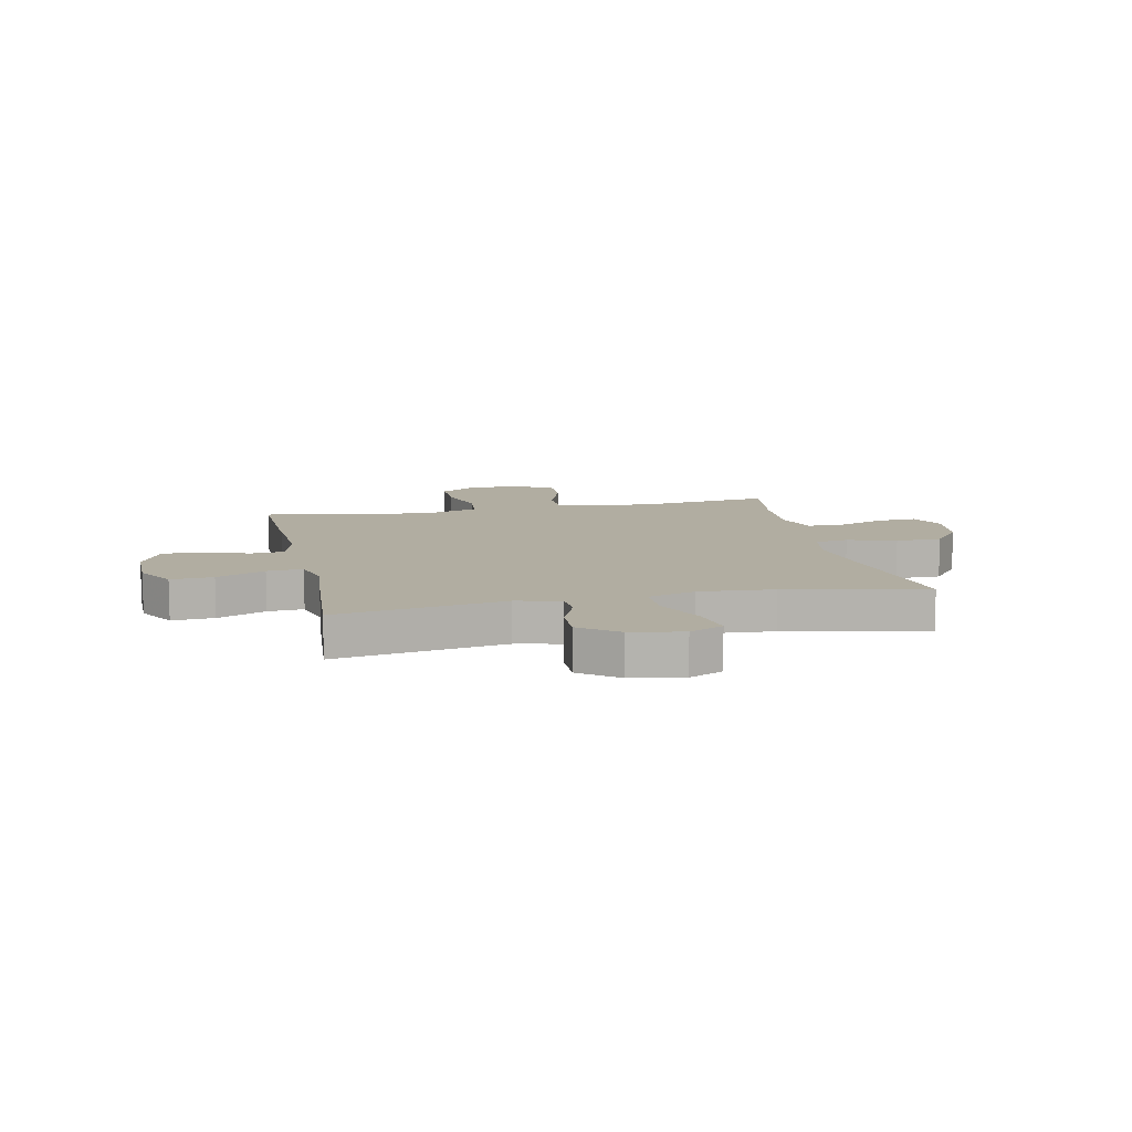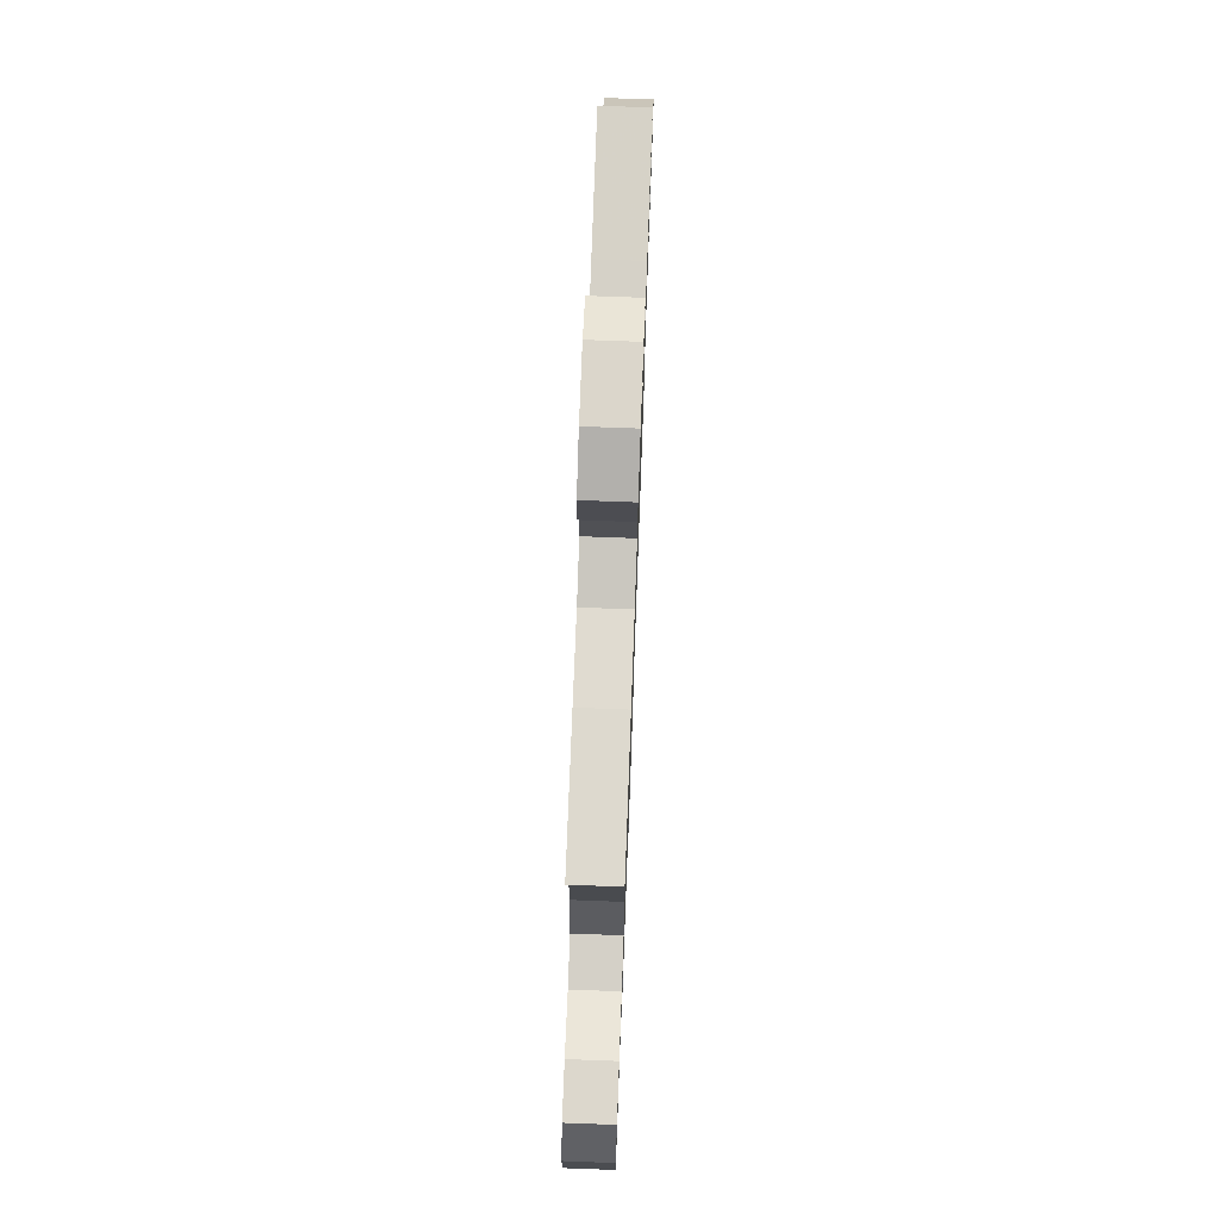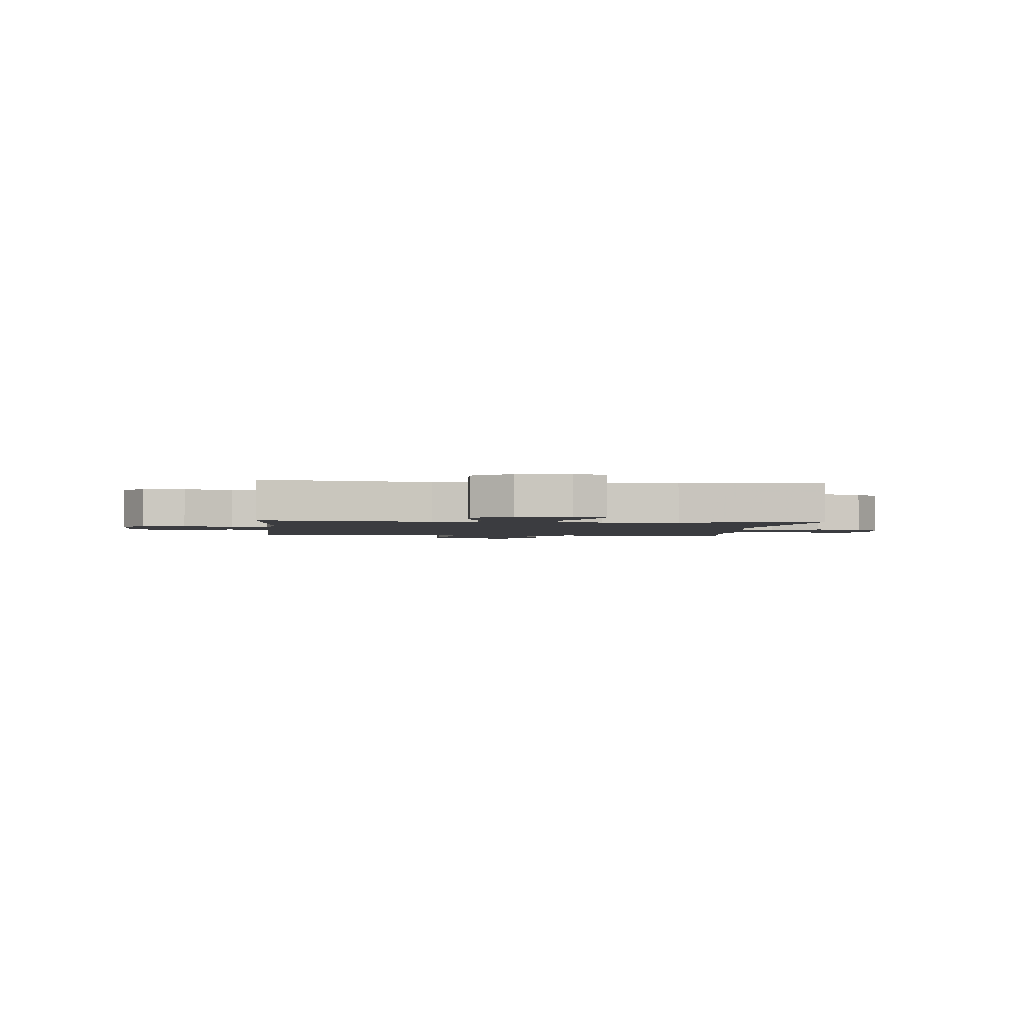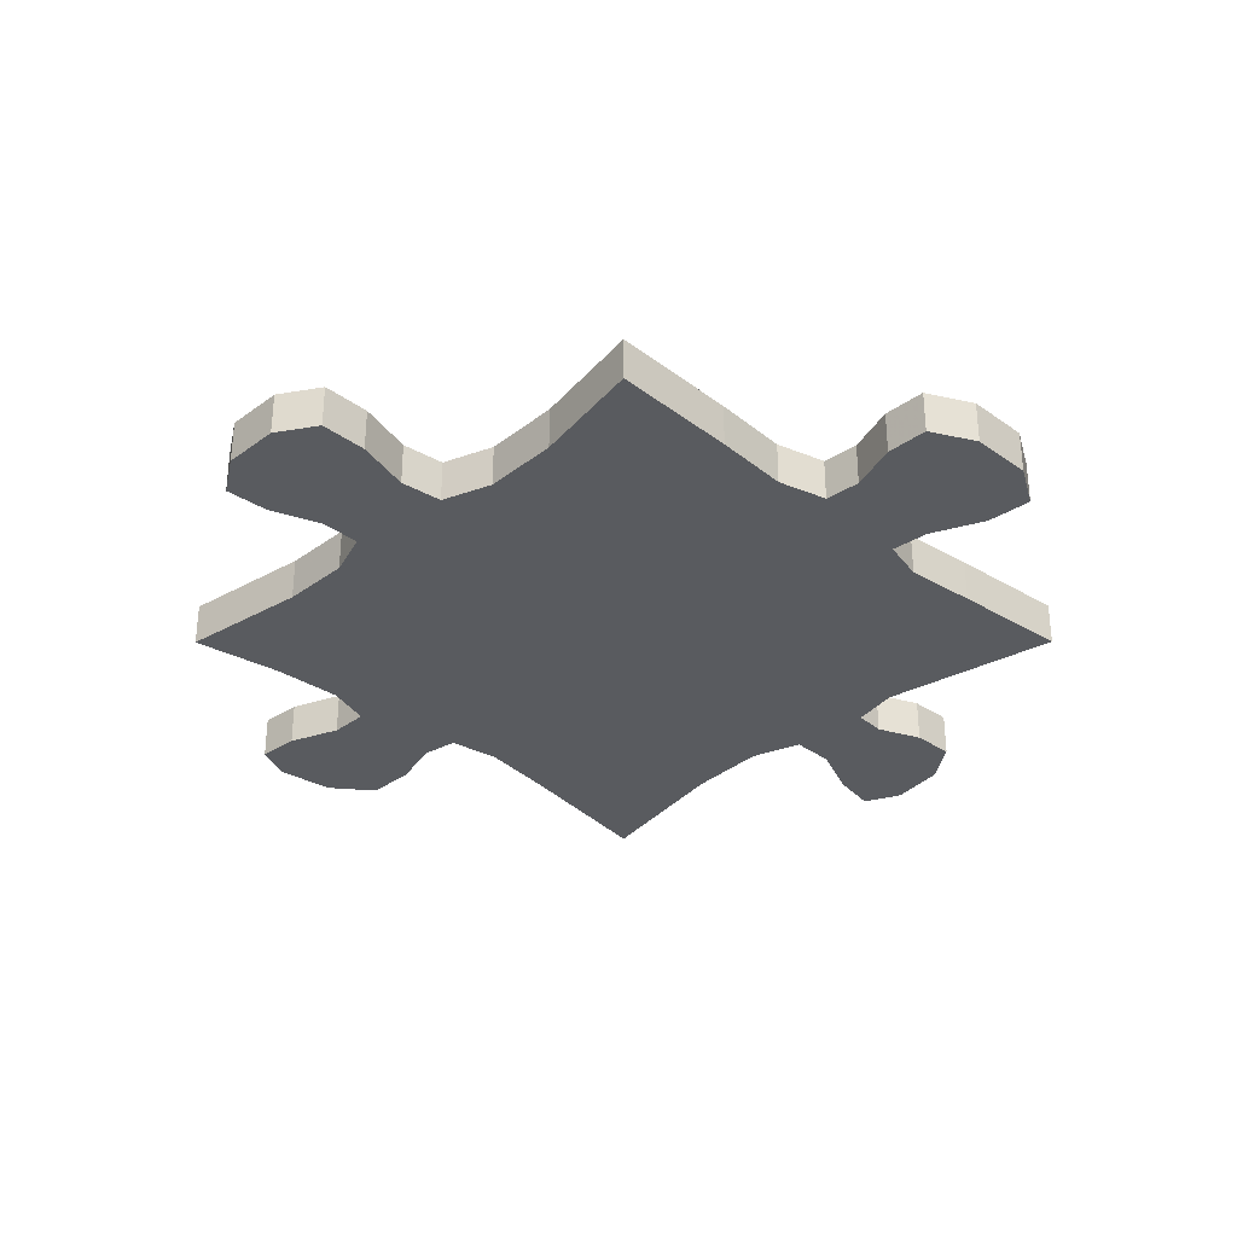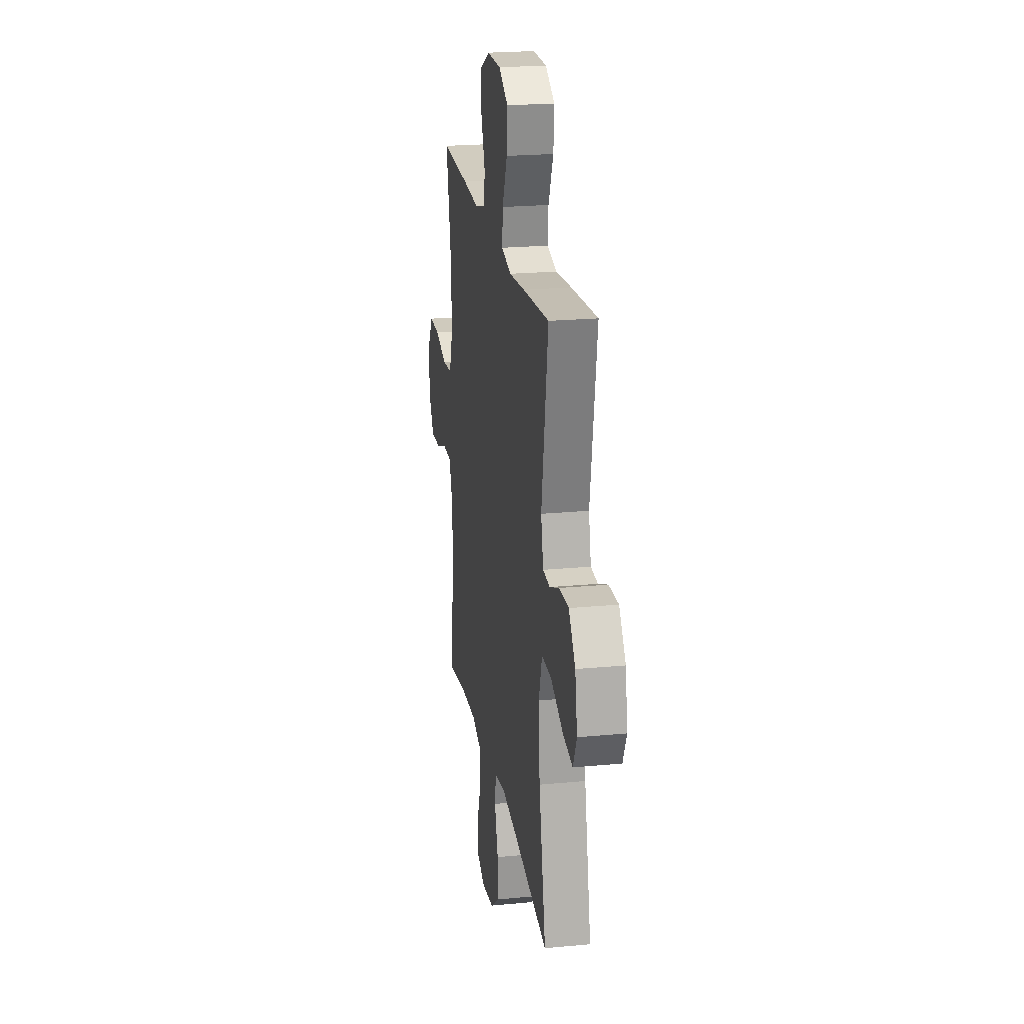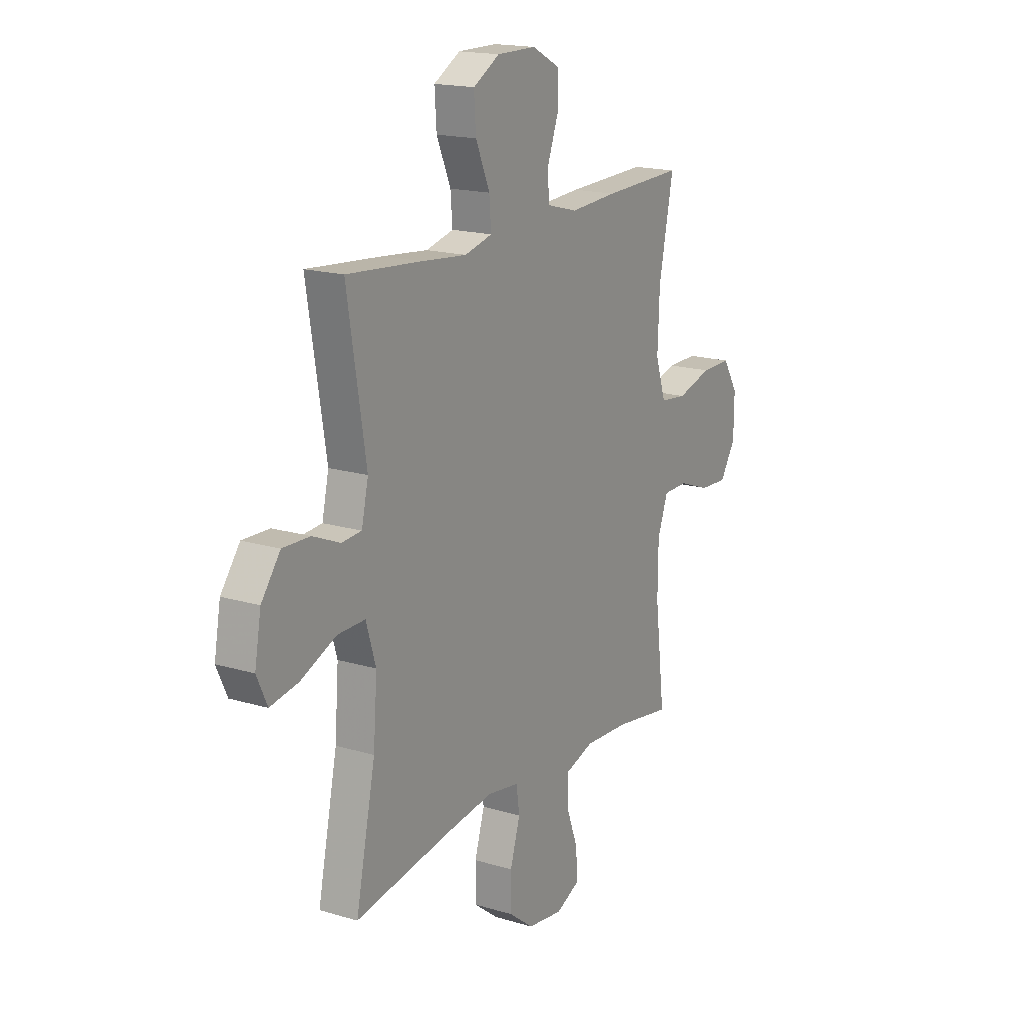
<metadata>
{"format":"obj","ext":"obj","renderer":"f3d","projection":"perspective","resolution":1024,"background":"white","views":[{"elev":10.4,"azim":77.9,"up":"+Y"},{"elev":73.6,"azim":-87.9,"up":"+Z"},{"elev":-2.1,"azim":84.4,"up":"+Y"},{"elev":-32.3,"azim":-44.9,"up":"+Y"},{"elev":22.2,"azim":80.6,"up":"+Z"},{"elev":17.4,"azim":120.8,"up":"+Z"}]}
</metadata>
<code>
v 0.5 0.07 -0.5
v 0.239 0.07 -0.456
v 0.111 0.07 -0.438
v 0.026 0.07 -0.452
v 0.017 0.07 -0.513
v 0.044 0.07 -0.601
v 0.044 0.07 -0.684
v -0.023 0.07 -0.736
v -0.119 0.07 -0.749
v -0.184 0.07 -0.719
v -0.18 0.07 -0.648
v -0.148 0.07 -0.562
v -0.149 0.07 -0.495
v -0.226 0.07 -0.47
v -0.346 0.07 -0.476
v -0.5 0.07 -0.5
v -0.473 0.07 -0.279
v -0.474 0.07 -0.16
v -0.502 0.07 -0.083
v -0.569 0.07 -0.082
v -0.654 0.07 -0.113
v -0.729 0.07 -0.117
v -0.771 0.07 -0.051
v -0.772 0.07 0.046
v -0.731 0.07 0.113
v -0.65 0.07 0.112
v -0.556 0.07 0.085
v -0.484 0.07 0.093
v -0.456 0.07 0.178
v -0.461 0.07 0.306
v -0.5 0.07 0.5
v -0.284 0.07 0.493
v -0.157 0.07 0.485
v -0.074 0.07 0.507
v -0.07 0.07 0.568
v -0.1 0.07 0.65
v -0.1 0.07 0.722
v -0.025 0.07 0.761
v 0.08 0.07 0.761
v 0.151 0.07 0.72
v 0.146 0.07 0.643
v 0.108 0.07 0.555
v 0.103 0.07 0.49
v 0.177 0.07 0.471
v 0.298 0.07 0.483
v 0.5 0.07 0.5
v 0.45 0.07 0.194
v 0.468 0.07 0.114
v 0.521 0.07 0.11
v 0.595 0.07 0.141
v 0.668 0.07 0.143
v 0.719 0.07 0.075
v 0.736 0.07 -0.02
v 0.708 0.07 -0.081
v 0.632 0.07 -0.067
v 0.537 0.07 -0.026
v 0.463 0.07 -0.025
v 0.437 0.07 -0.111
v 0.447 0.07 -0.247
v 0.5 0 -0.5
v 0.239 0 -0.456
v 0.111 0 -0.438
v 0.026 0 -0.452
v 0.017 0 -0.513
v 0.044 0 -0.601
v 0.044 0 -0.684
v -0.023 0 -0.736
v -0.119 0 -0.749
v -0.184 0 -0.719
v -0.18 0 -0.648
v -0.148 0 -0.562
v -0.149 0 -0.495
v -0.226 0 -0.47
v -0.346 0 -0.476
v -0.5 0 -0.5
v -0.473 0 -0.279
v -0.474 0 -0.16
v -0.502 0 -0.083
v -0.569 0 -0.082
v -0.654 0 -0.113
v -0.729 0 -0.117
v -0.771 0 -0.051
v -0.772 0 0.046
v -0.731 0 0.113
v -0.65 0 0.112
v -0.556 0 0.085
v -0.484 0 0.093
v -0.456 0 0.178
v -0.461 0 0.306
v -0.5 0 0.5
v -0.284 0 0.493
v -0.157 0 0.485
v -0.074 0 0.507
v -0.07 0 0.568
v -0.1 0 0.65
v -0.1 0 0.722
v -0.025 0 0.761
v 0.08 0 0.761
v 0.151 0 0.72
v 0.146 0 0.643
v 0.108 0 0.555
v 0.103 0 0.49
v 0.177 0 0.471
v 0.298 0 0.483
v 0.5 0 0.5
v 0.45 0 0.194
v 0.468 0 0.114
v 0.521 0 0.11
v 0.595 0 0.141
v 0.668 0 0.143
v 0.719 0 0.075
v 0.736 0 -0.02
v 0.708 0 -0.081
v 0.632 0 -0.067
v 0.537 0 -0.026
v 0.463 0 -0.025
v 0.437 0 -0.111
v 0.447 0 -0.247
f 53 54 55 56
f 53 56 57
f 52 53 57
f 49 50 51 52
f 48 49 52 57
f 47 48 57 58
f 44 45 46 47
f 43 44 47 58
f 39 40 41 42
f 39 42 43
f 38 39 43
f 35 36 37 38
f 34 35 38 43
f 33 34 43 58
f 30 31 32 33
f 29 30 33 58
f 24 25 26 27
f 24 27 28
f 23 24 28
f 20 21 22 23
f 19 20 23 28
f 18 19 28 29
f 15 16 17
f 14 15 17 18
f 13 14 18 29
f 9 10 11 12
f 9 12 13
f 8 9 13
f 5 6 7 8
f 4 5 8 13
f 59 1 2
f 59 2 3
f 58 59 3 4
f 4 13 29 58
f 115 114 113 112
f 116 115 112
f 116 112 111
f 111 110 109 108
f 116 111 108 107
f 117 116 107 106
f 106 105 104 103
f 117 106 103 102
f 101 100 99 98
f 102 101 98
f 102 98 97
f 97 96 95 94
f 102 97 94 93
f 117 102 93 92
f 92 91 90 89
f 117 92 89 88
f 86 85 84 83
f 87 86 83
f 87 83 82
f 82 81 80 79
f 87 82 79 78
f 88 87 78 77
f 76 75 74
f 77 76 74 73
f 88 77 73 72
f 71 70 69 68
f 72 71 68
f 72 68 67
f 67 66 65 64
f 72 67 64 63
f 61 60 118
f 62 61 118
f 63 62 118 117
f 117 88 72 63
f 1 60 61 2
f 2 61 62 3
f 3 62 63 4
f 4 63 64 5
f 5 64 65 6
f 6 65 66 7
f 7 66 67 8
f 8 67 68 9
f 9 68 69 10
f 10 69 70 11
f 11 70 71 12
f 12 71 72 13
f 13 72 73 14
f 14 73 74 15
f 15 74 75 16
f 16 75 76 17
f 17 76 77 18
f 18 77 78 19
f 19 78 79 20
f 20 79 80 21
f 21 80 81 22
f 22 81 82 23
f 23 82 83 24
f 24 83 84 25
f 25 84 85 26
f 26 85 86 27
f 27 86 87 28
f 28 87 88 29
f 29 88 89 30
f 30 89 90 31
f 31 90 91 32
f 32 91 92 33
f 33 92 93 34
f 34 93 94 35
f 35 94 95 36
f 36 95 96 37
f 37 96 97 38
f 38 97 98 39
f 39 98 99 40
f 40 99 100 41
f 41 100 101 42
f 42 101 102 43
f 43 102 103 44
f 44 103 104 45
f 45 104 105 46
f 46 105 106 47
f 47 106 107 48
f 48 107 108 49
f 49 108 109 50
f 50 109 110 51
f 51 110 111 52
f 52 111 112 53
f 53 112 113 54
f 54 113 114 55
f 55 114 115 56
f 56 115 116 57
f 57 116 117 58
f 58 117 118 59
f 59 118 60 1

</code>
